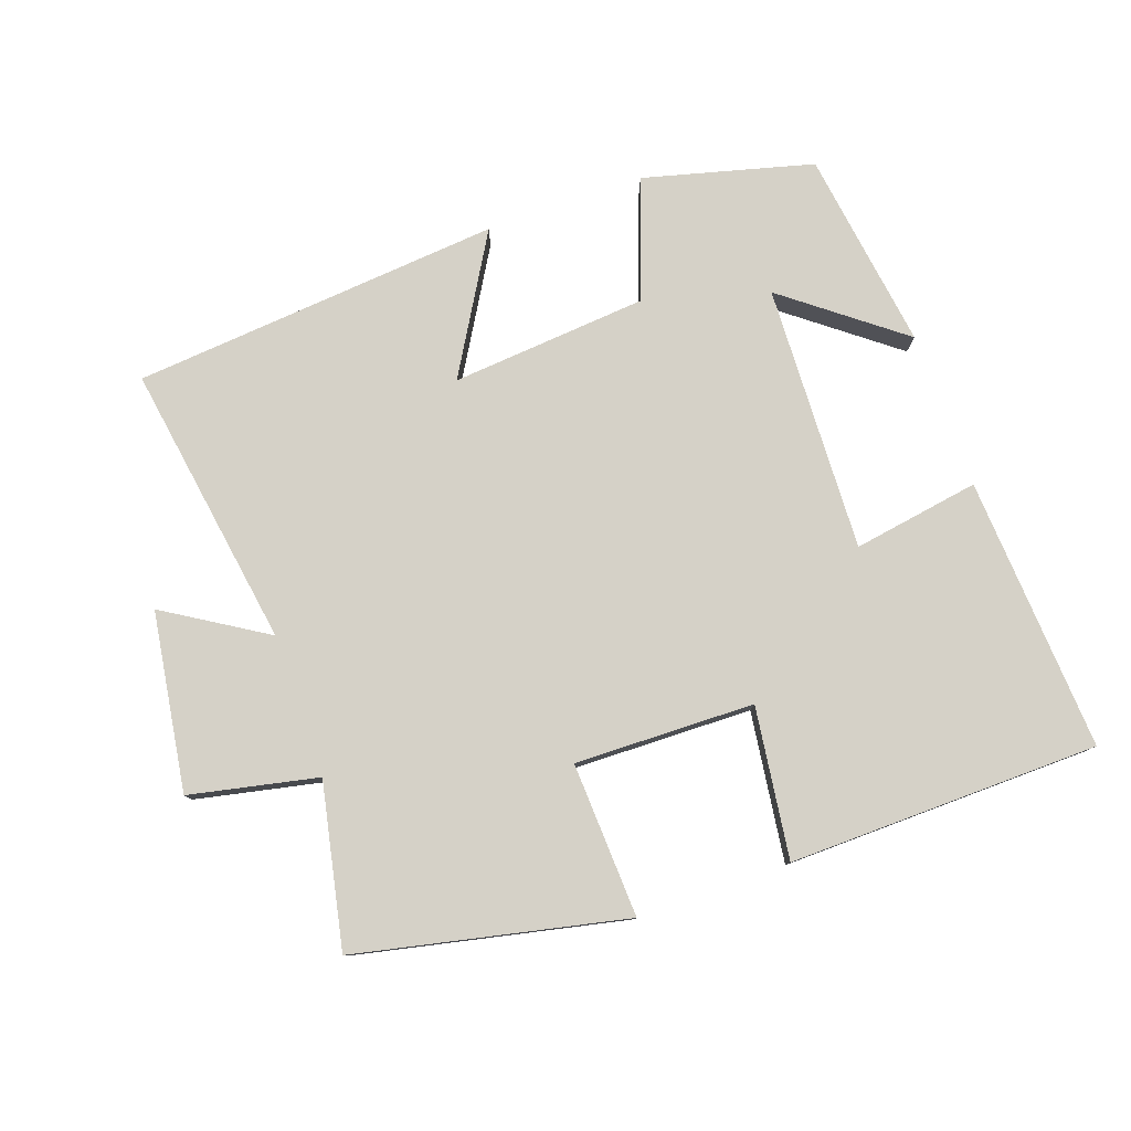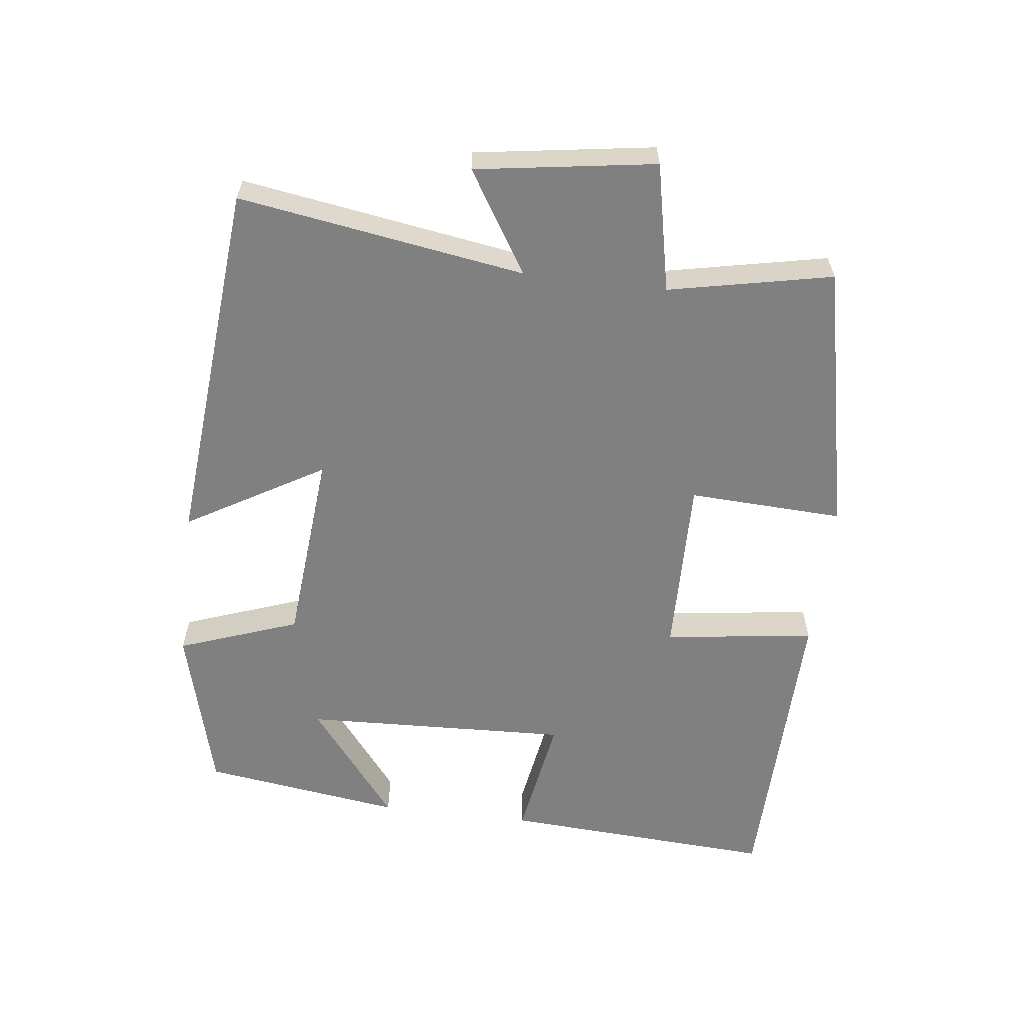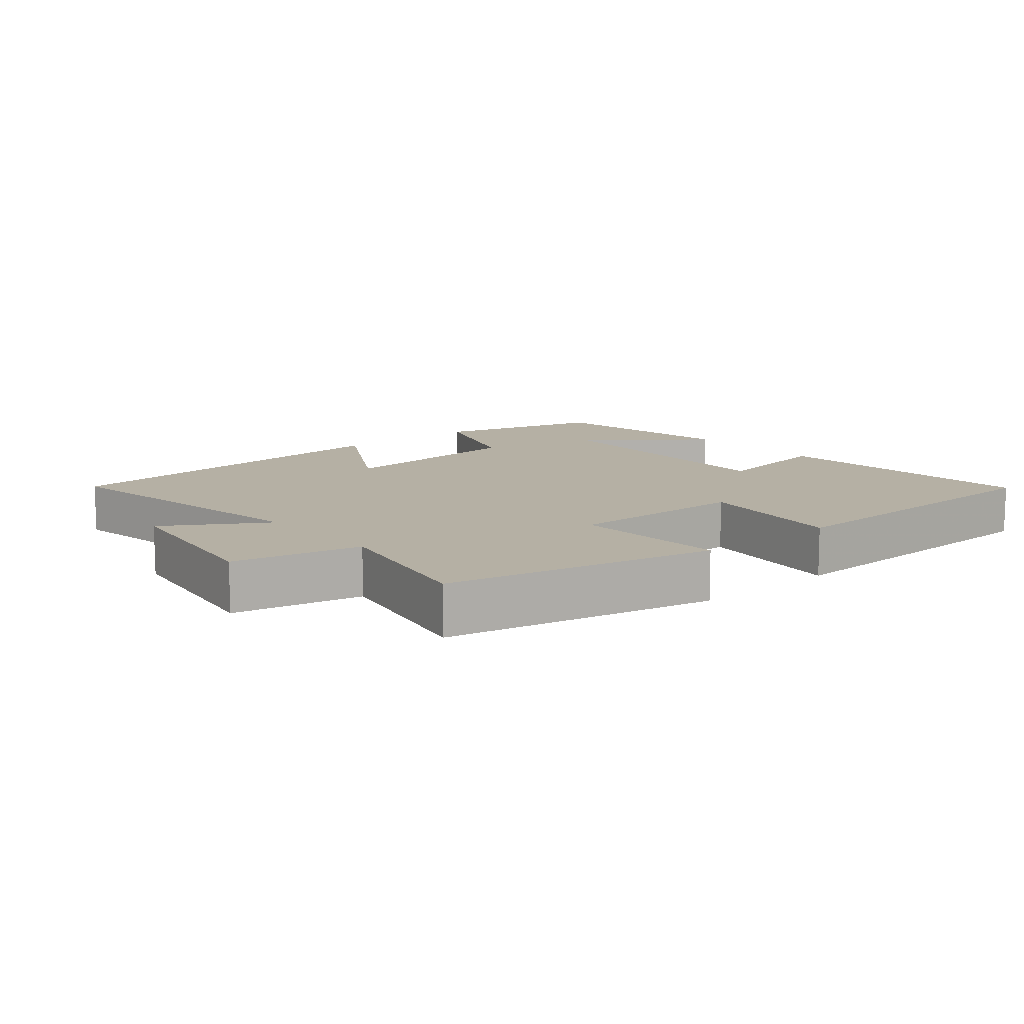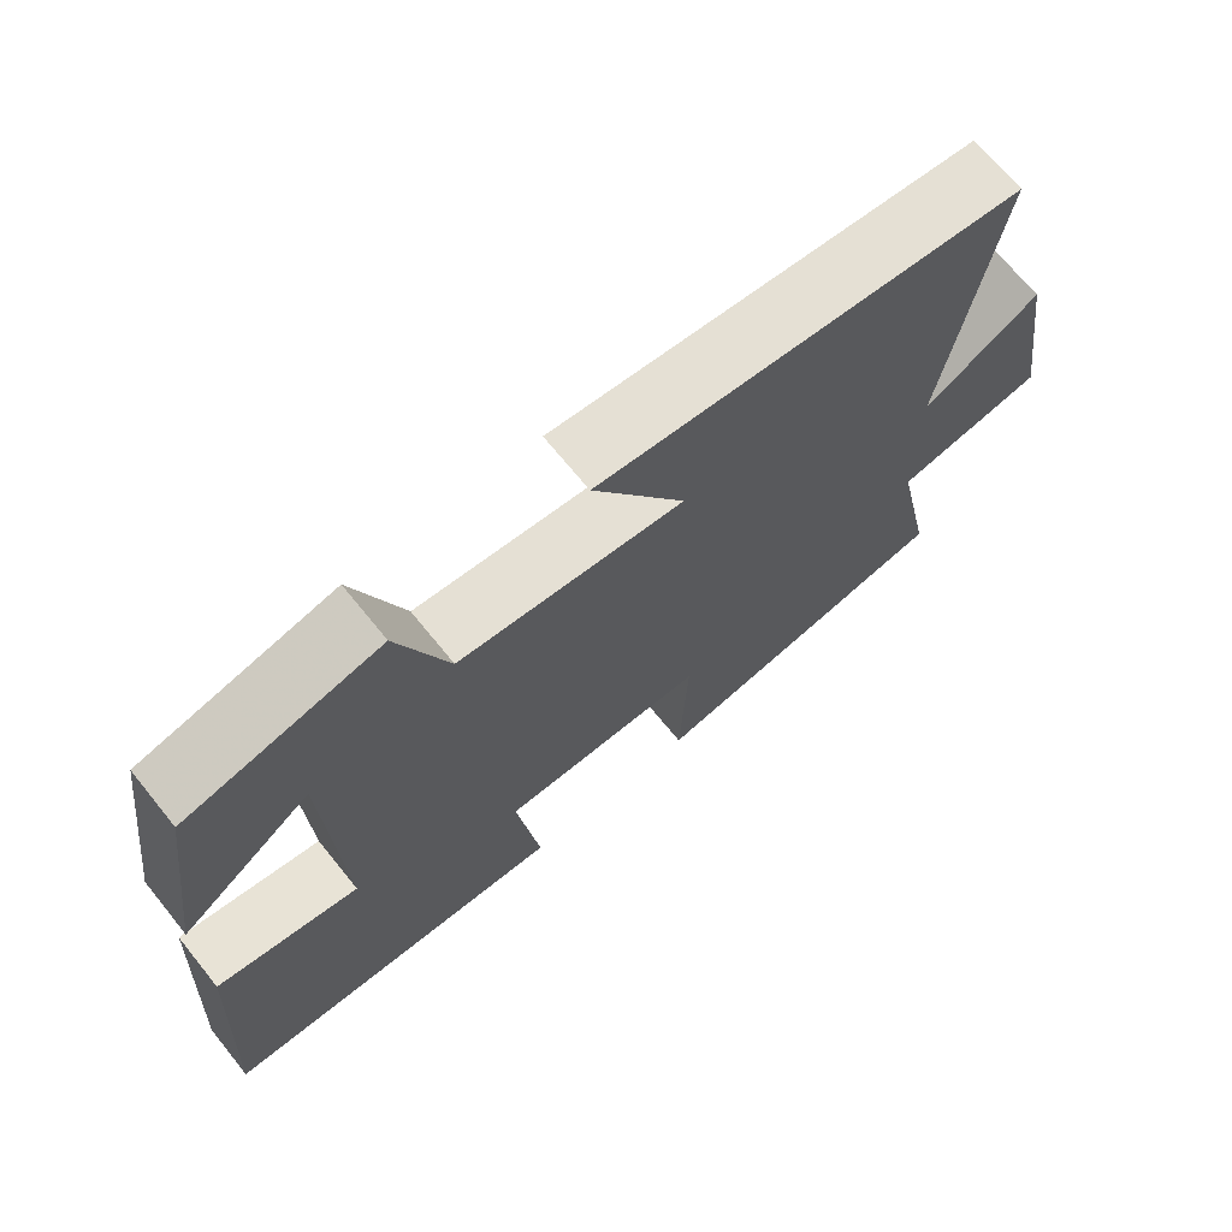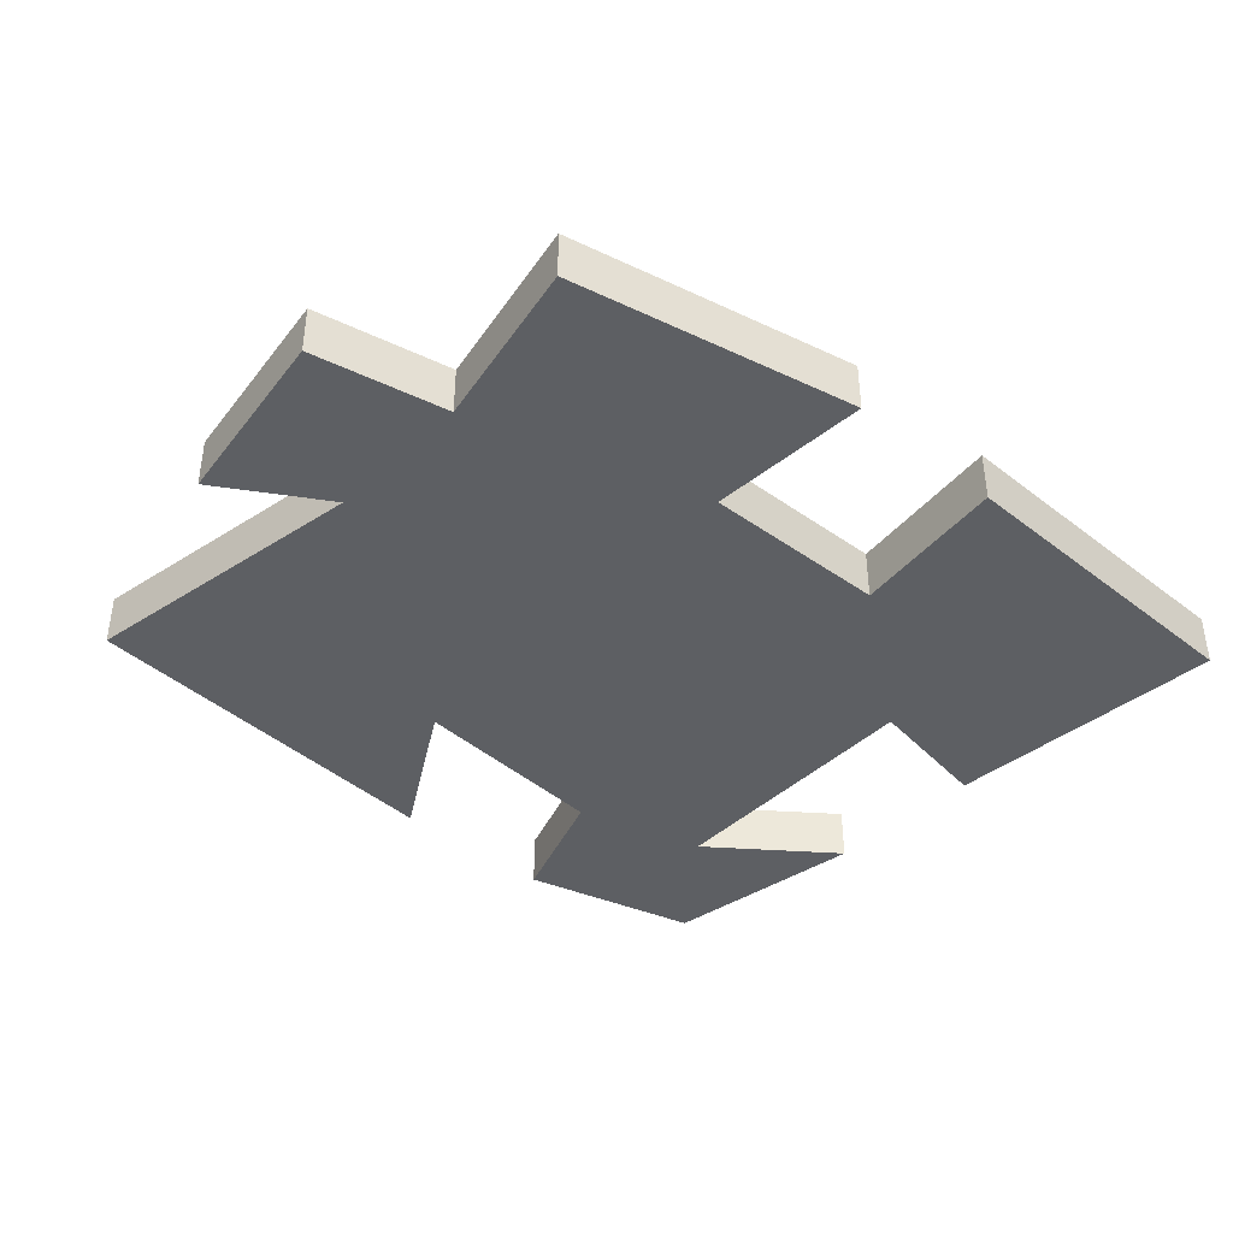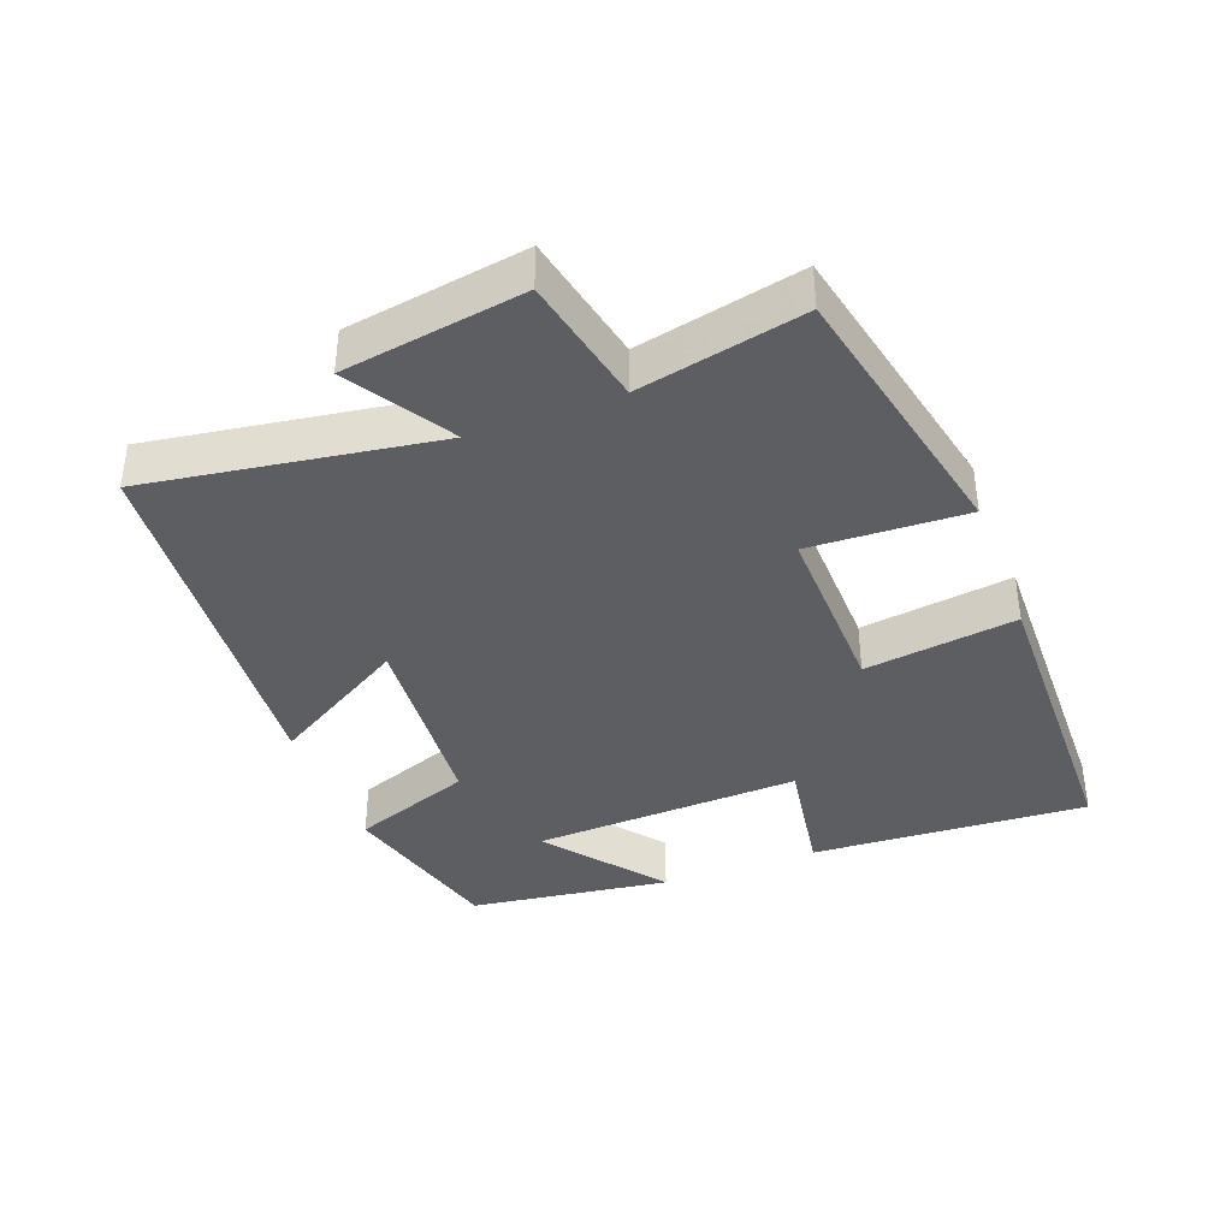
<metadata>
{"format":"obj","ext":"obj","renderer":"f3d","projection":"perspective","resolution":1024,"background":"white","views":[{"elev":79.0,"azim":160.5,"up":"+Y"},{"elev":-60.0,"azim":83.0,"up":"+Y"},{"elev":11.6,"azim":139.5,"up":"+Y"},{"elev":69.4,"azim":-39.0,"up":"+Z"},{"elev":-39.9,"azim":137.4,"up":"+Y"},{"elev":-38.7,"azim":110.8,"up":"+Y"}]}
</metadata>
<code>
v -0.459 0.07 0.435
v -0.211 0.07 0.5
v -0.147 0.07 0.324
v 0.141 0.07 0.3
v 0.023 0.07 0.5
v 0.565 0.07 0.453
v 0.5 0.07 0.035
v 0.648 0.07 0.127
v 0.688 0.07 -0.135
v 0.5 0.07 -0.175
v 0.55 0.07 -0.414
v 0.156 0.07 -0.5
v 0.166 0.07 -0.273
v -0.098 0.07 -0.279
v -0.068 0.07 -0.5
v -0.524 0.07 -0.492
v -0.5 0.07 -0.089
v -0.314 0.07 -0.119
v -0.33 0.07 0.273
v -0.5 0.07 0.141
v -0.459 0 0.435
v -0.211 0 0.5
v -0.147 0 0.324
v 0.141 0 0.3
v 0.023 0 0.5
v 0.565 0 0.453
v 0.5 0 0.035
v 0.648 0 0.127
v 0.688 0 -0.135
v 0.5 0 -0.175
v 0.55 0 -0.414
v 0.156 0 -0.5
v 0.166 0 -0.273
v -0.098 0 -0.279
v -0.068 0 -0.5
v -0.524 0 -0.492
v -0.5 0 -0.089
v -0.314 0 -0.119
v -0.33 0 0.273
v -0.5 0 0.141
f 19 20 1 2
f 18 19 2 3
f 15 16 17 18
f 14 15 18
f 13 14 18 3
f 10 11 12 13
f 10 13 3 4
f 7 8 9 10
f 7 10 4 5
f 5 6 7
f 22 21 40 39
f 23 22 39 38
f 38 37 36 35
f 38 35 34
f 23 38 34 33
f 33 32 31 30
f 24 23 33 30
f 30 29 28 27
f 25 24 30 27
f 27 26 25
f 1 21 22 2
f 2 22 23 3
f 3 23 24 4
f 4 24 25 5
f 5 25 26 6
f 6 26 27 7
f 7 27 28 8
f 8 28 29 9
f 9 29 30 10
f 10 30 31 11
f 11 31 32 12
f 12 32 33 13
f 13 33 34 14
f 14 34 35 15
f 15 35 36 16
f 16 36 37 17
f 17 37 38 18
f 18 38 39 19
f 19 39 40 20
f 20 40 21 1

</code>
